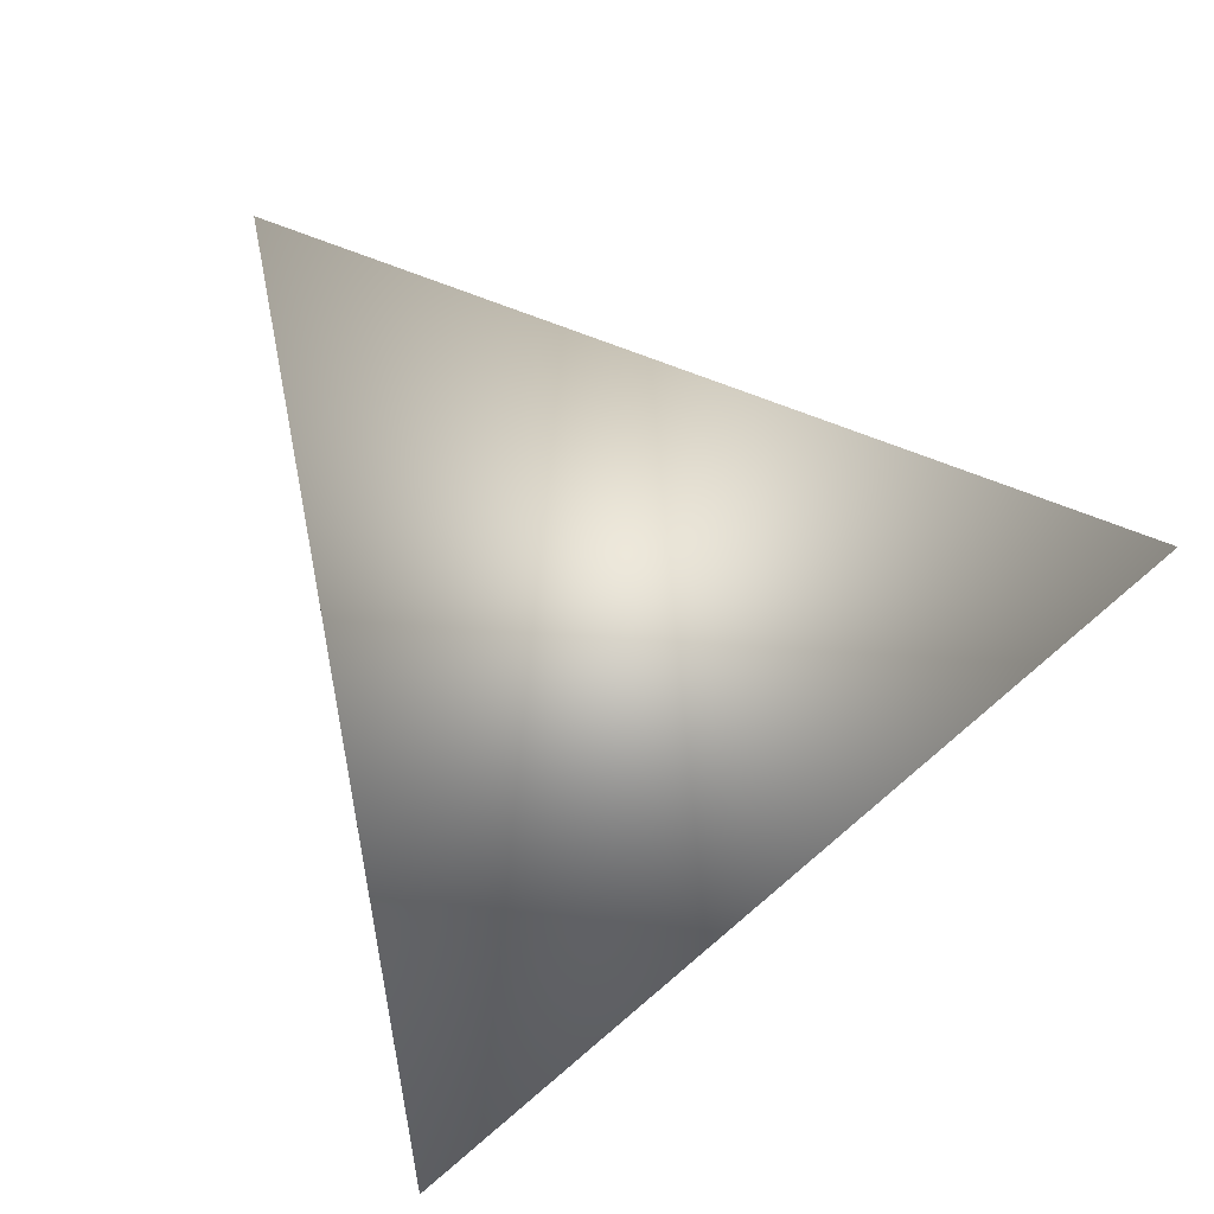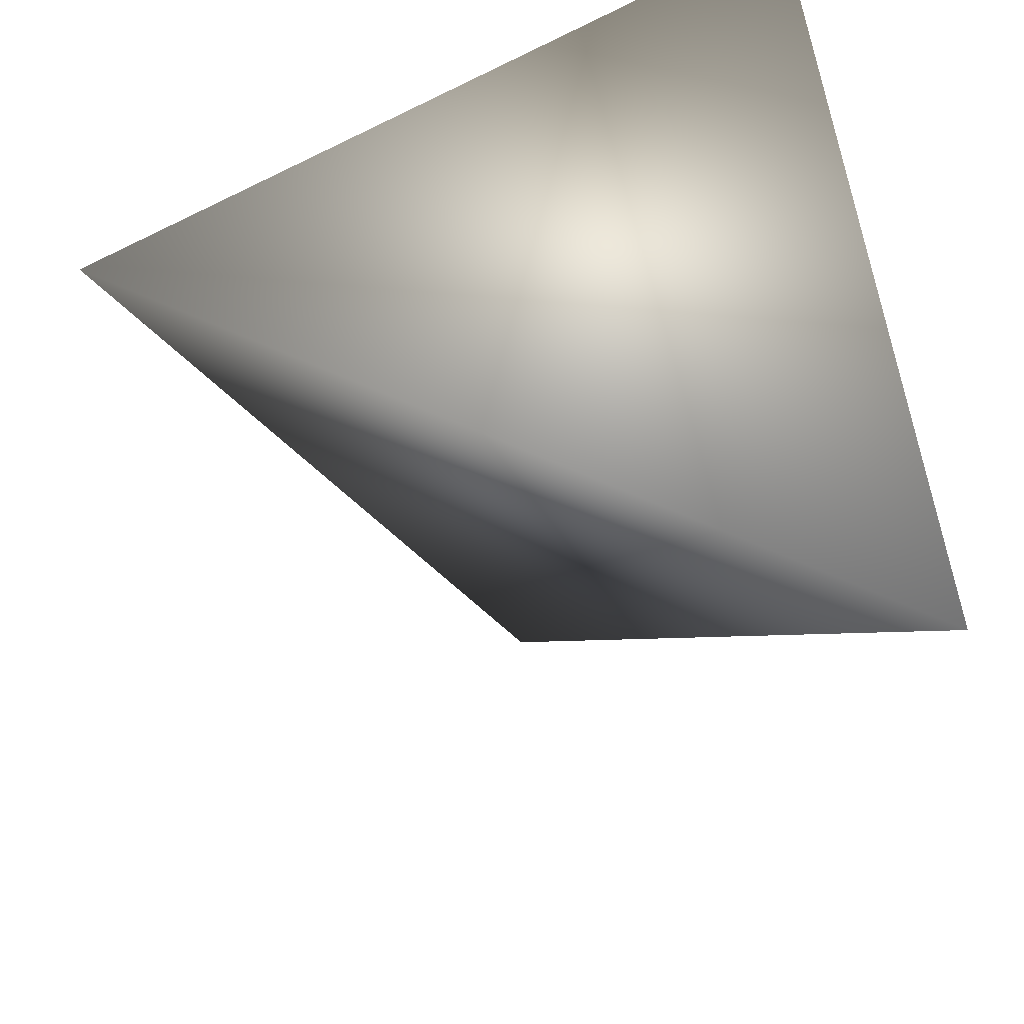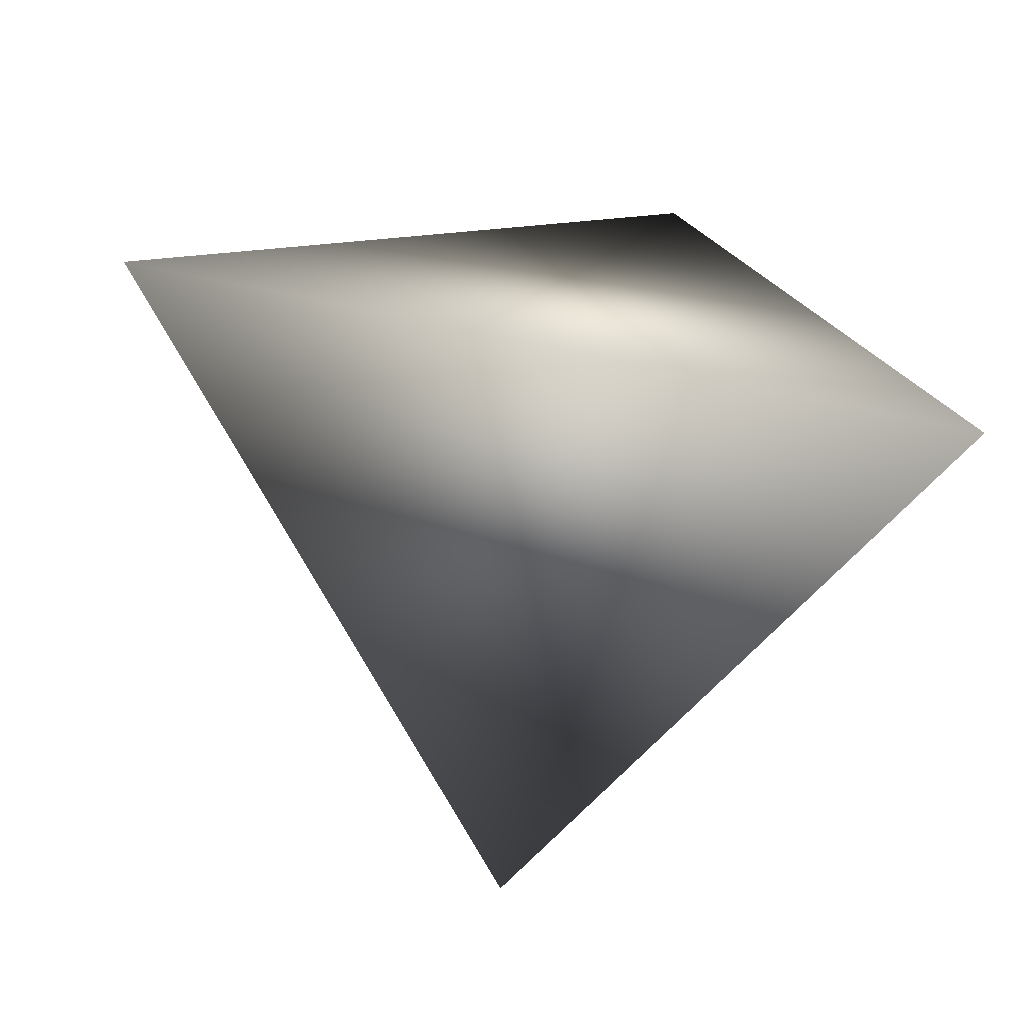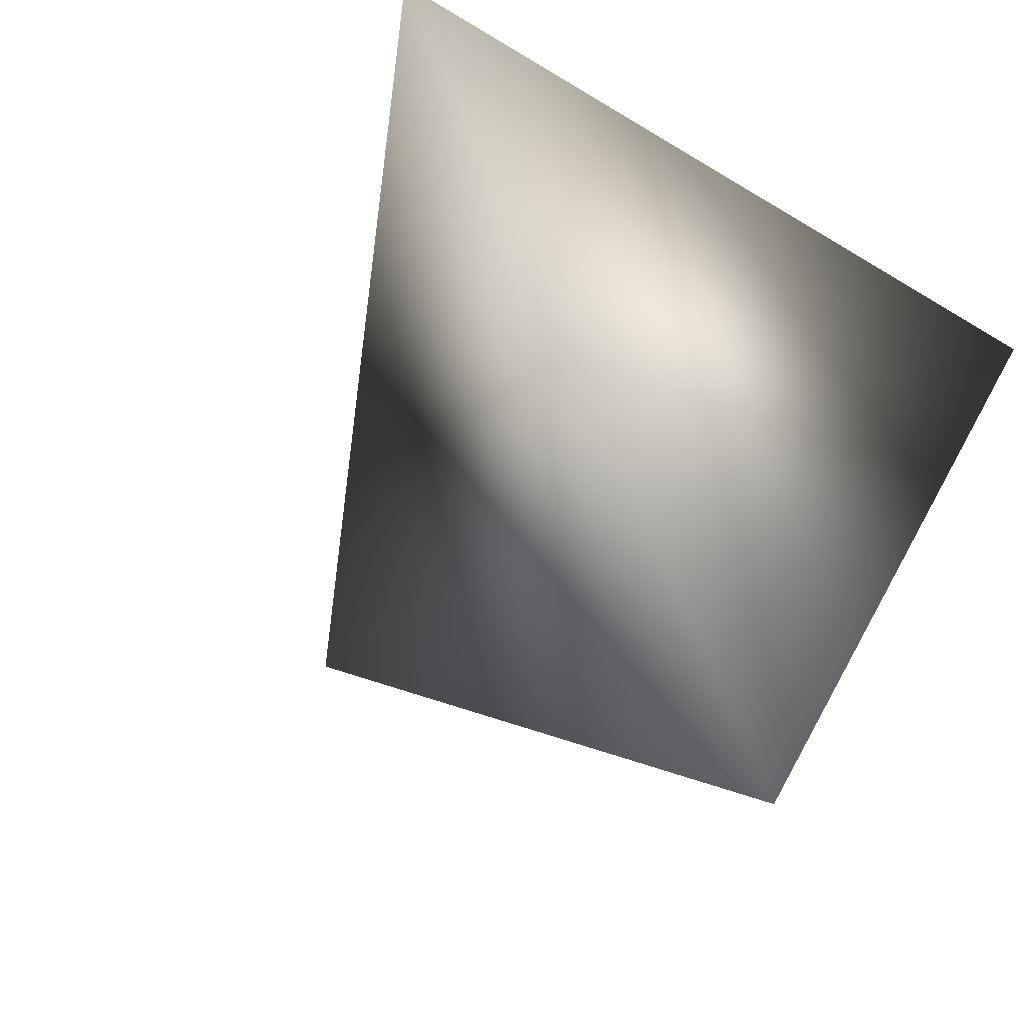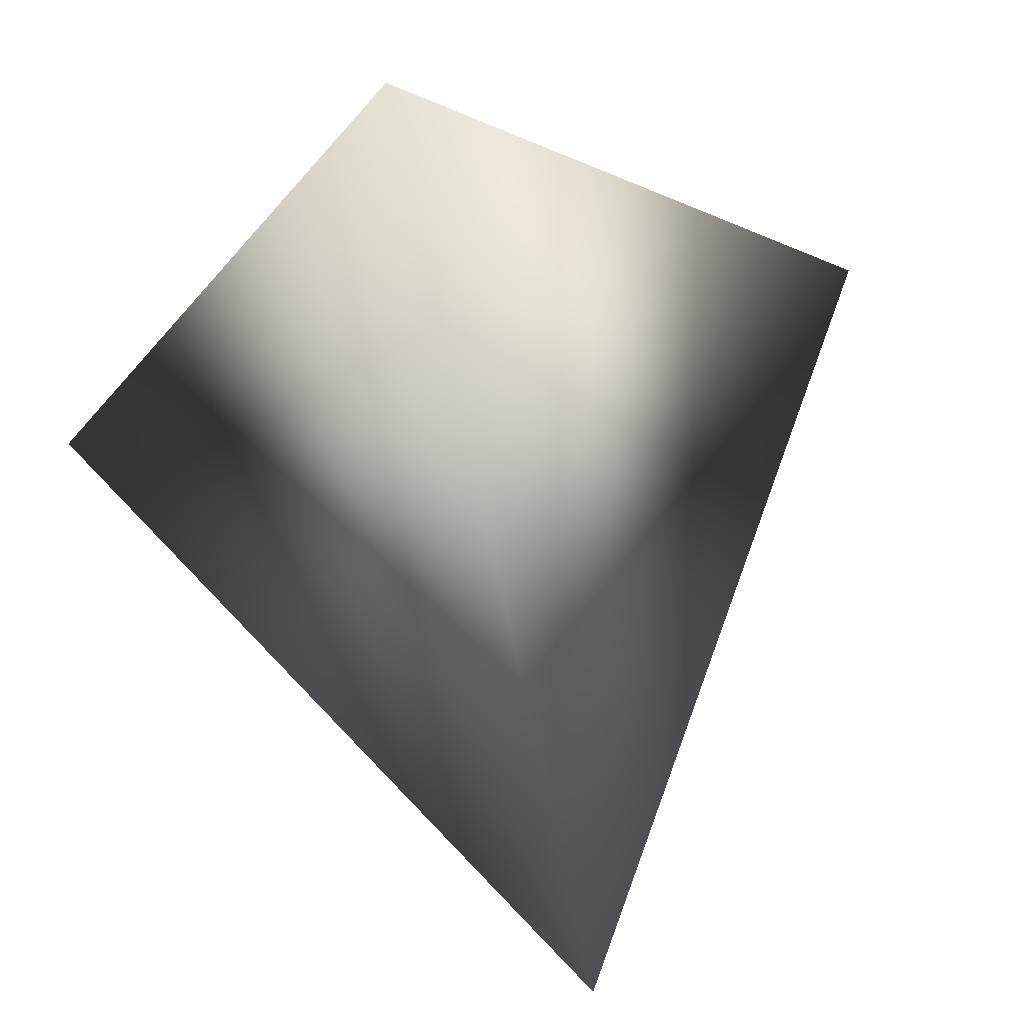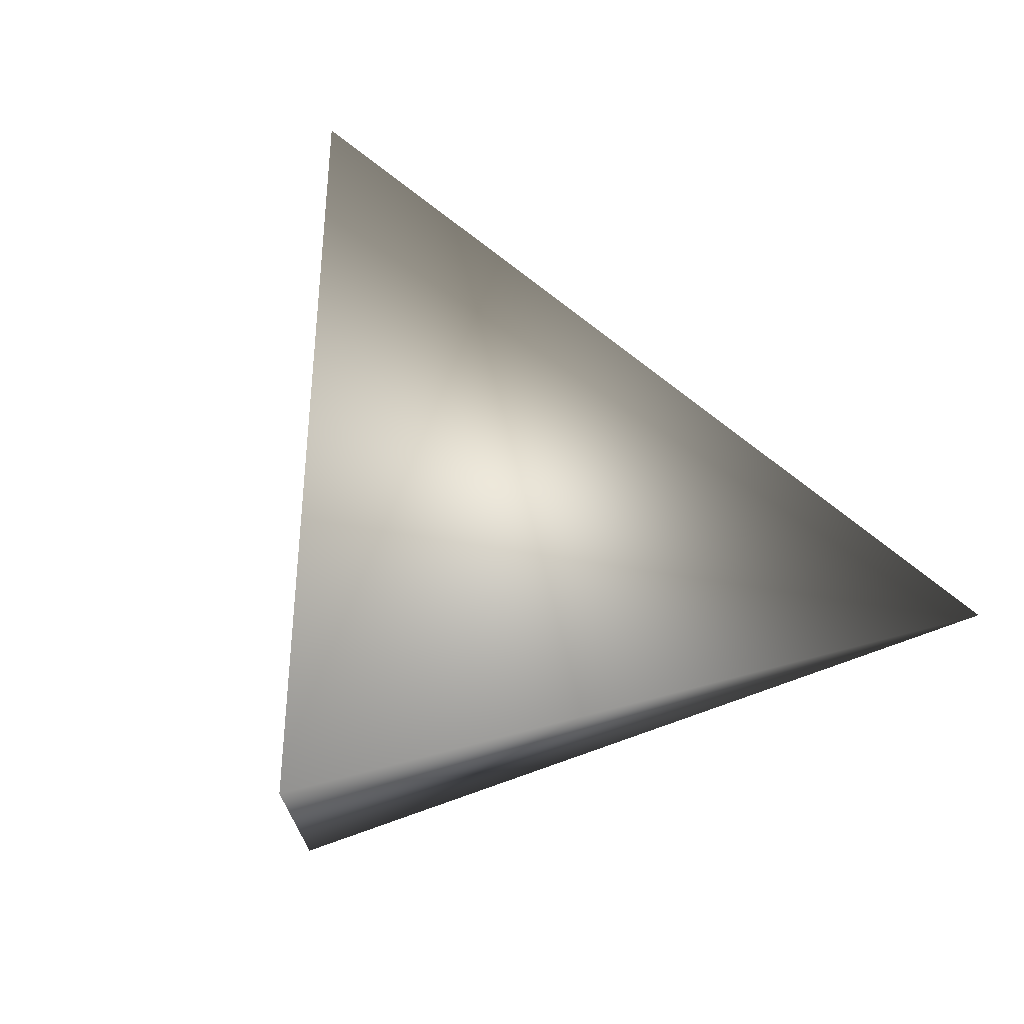
<metadata>
{"format":"obj","ext":"obj","renderer":"f3d","projection":"perspective","resolution":1024,"background":"white","views":[{"elev":-53.5,"azim":-138.9,"up":"+Y"},{"elev":38.2,"azim":-13.9,"up":"+Z"},{"elev":-4.1,"azim":-113.8,"up":"+Y"},{"elev":-66.1,"azim":48.8,"up":"+Z"},{"elev":6.5,"azim":55.5,"up":"+Y"},{"elev":-75.9,"azim":-69.0,"up":"+Z"}]}
</metadata>
<code>
v -2.627 3.948 -0.6852
v -2.516 4.005 -0.4126
v -2.544 3.721 -0.5066
v -2.788 3.883 -0.4405
f 1 3 4
f 1 2 3
f 4 2 1
f 3 2 4

</code>
